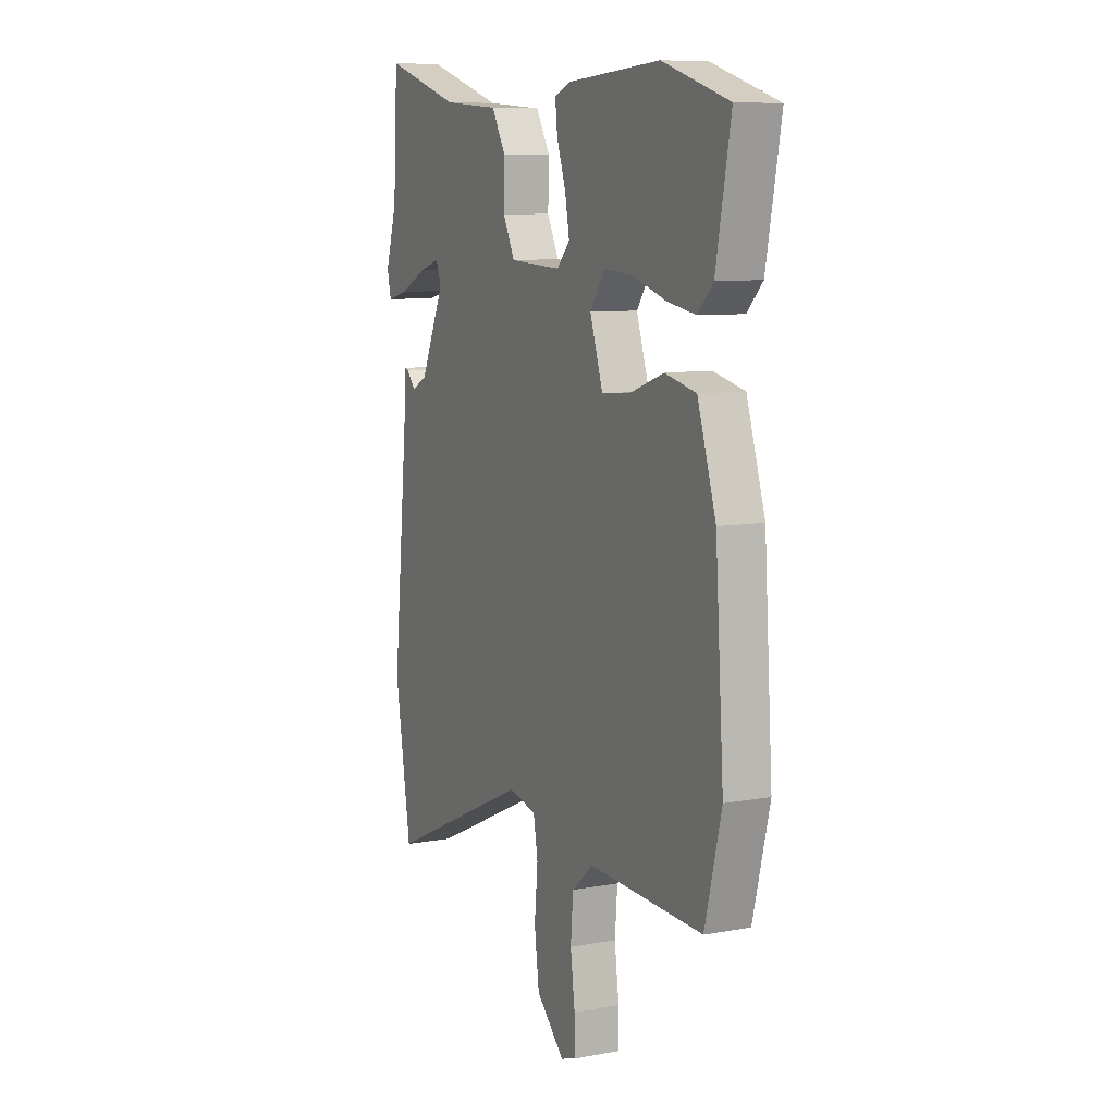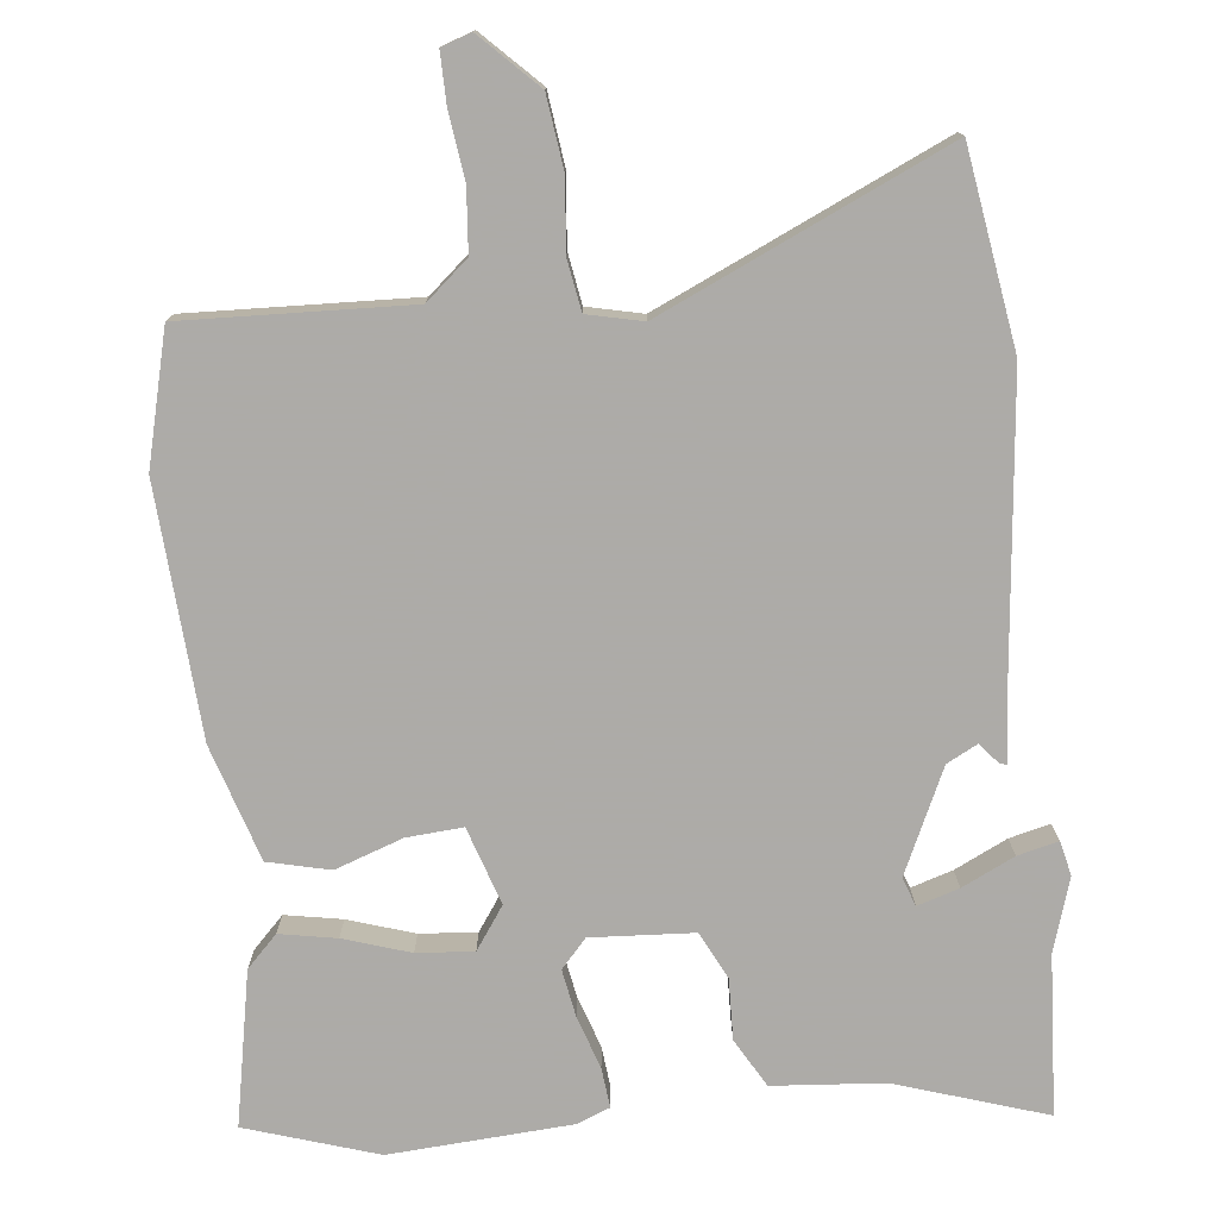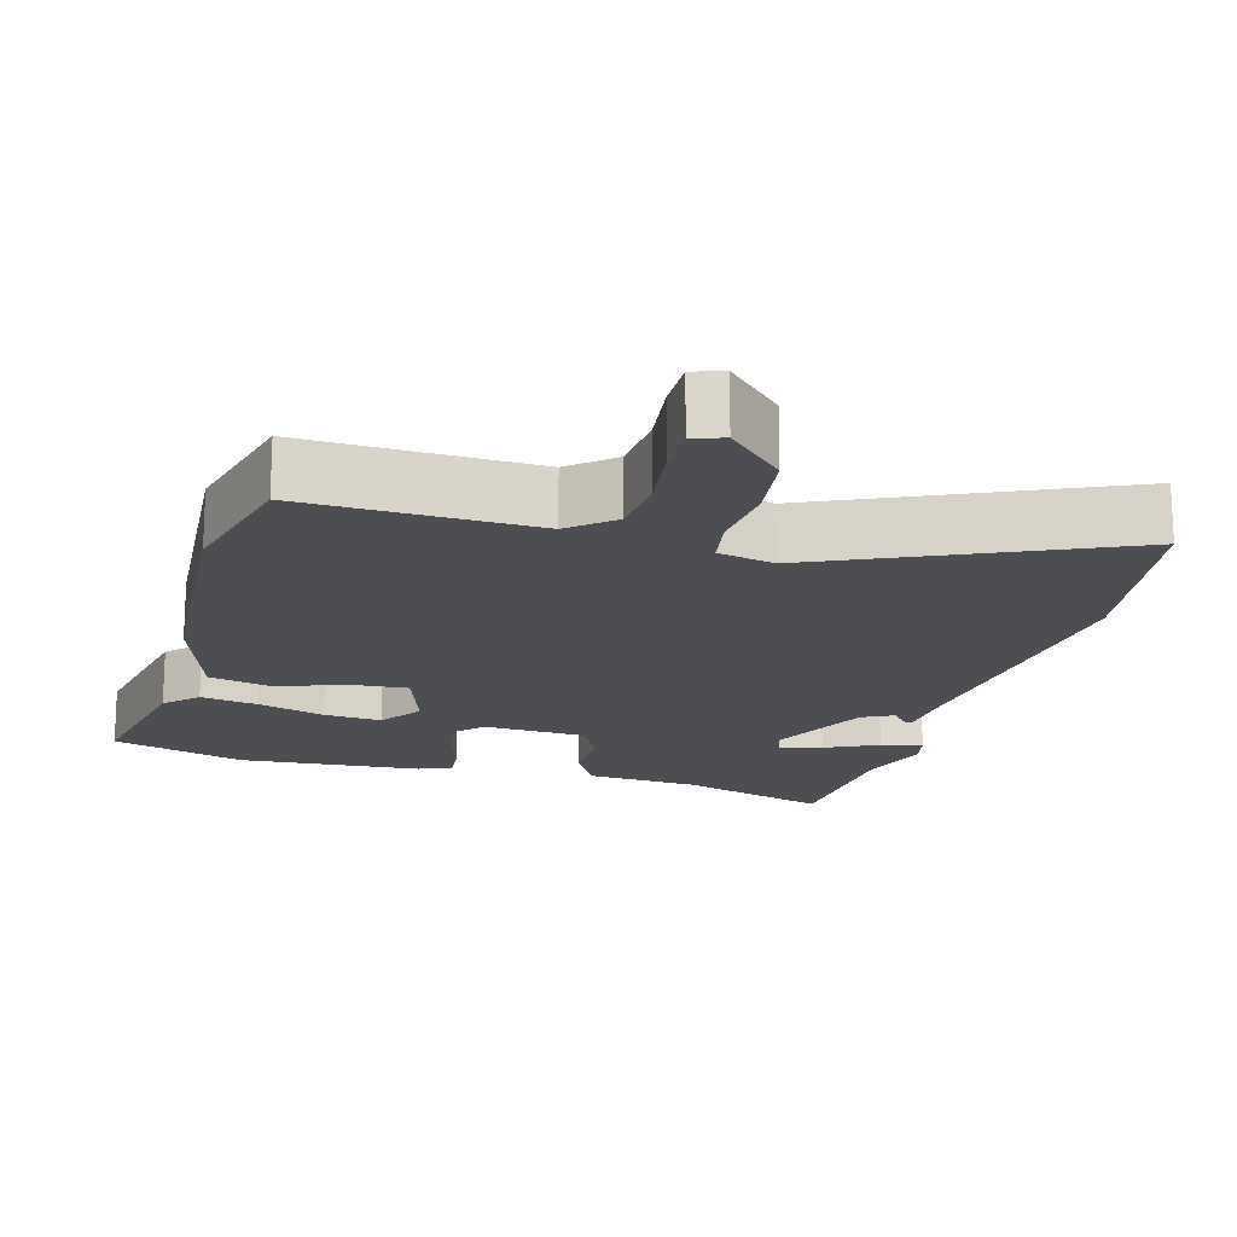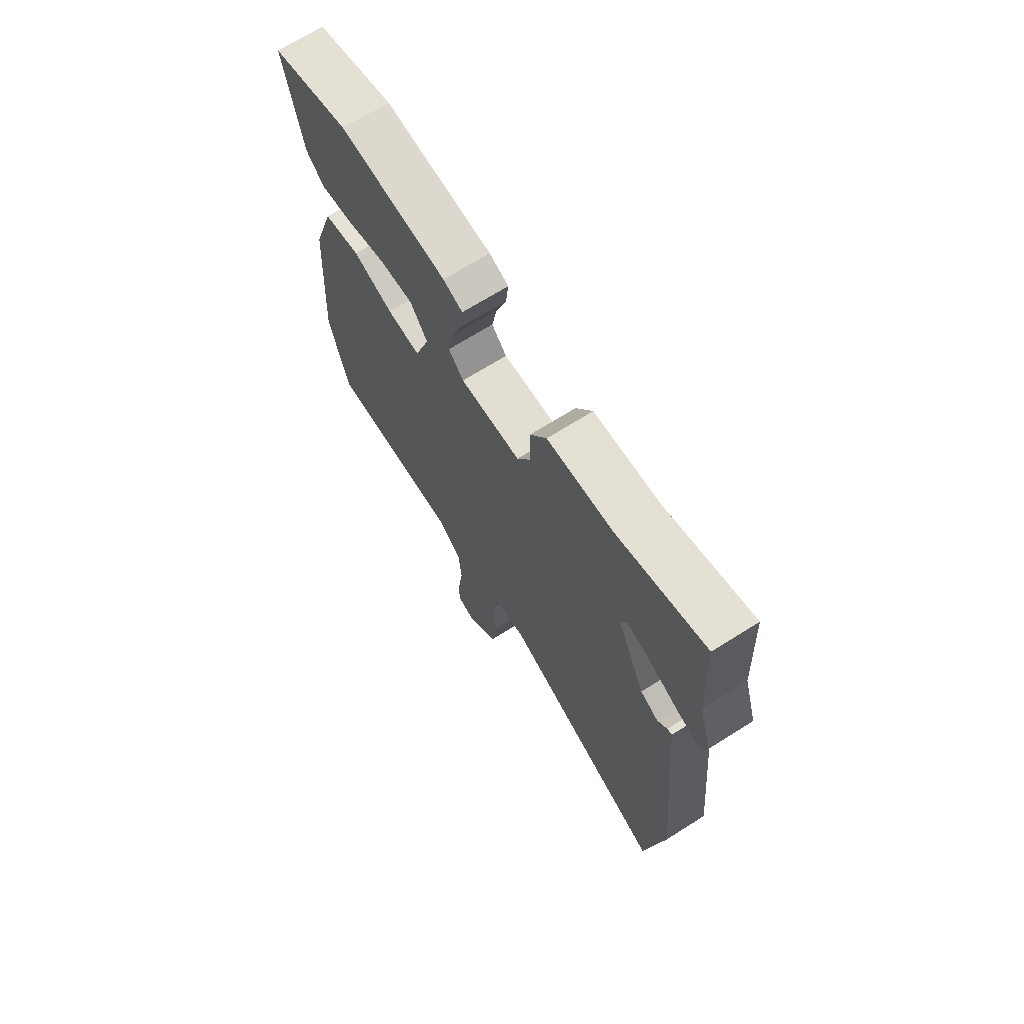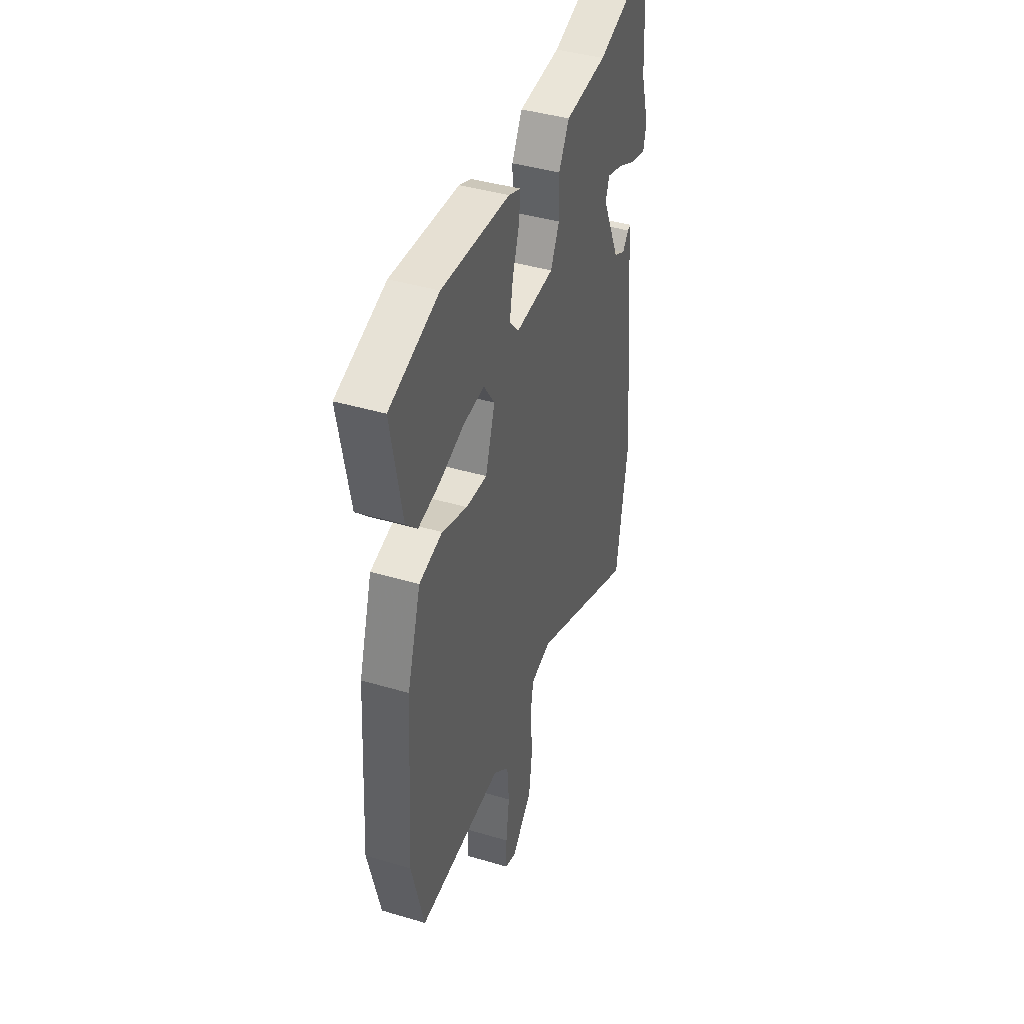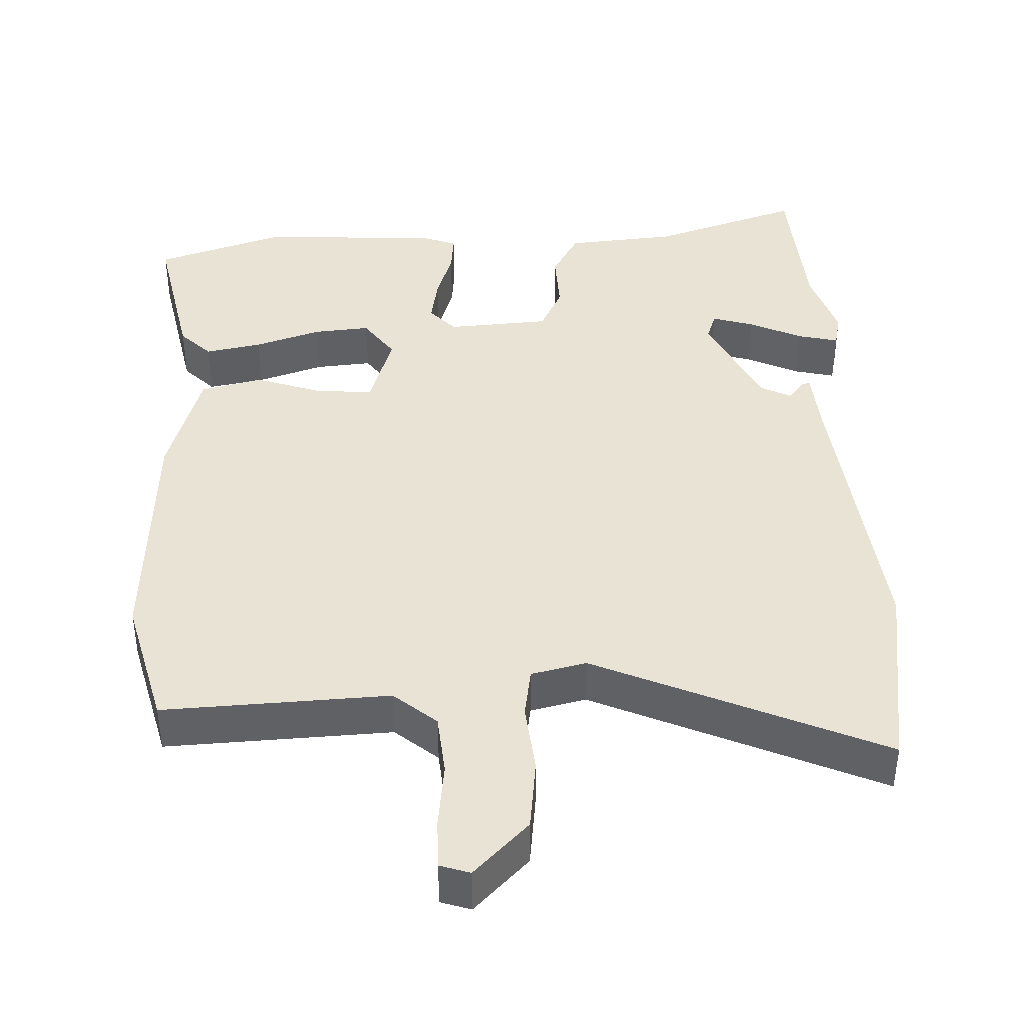
<metadata>
{"format":"obj","ext":"obj","renderer":"f3d","projection":"perspective","resolution":1024,"background":"white","views":[{"elev":8.7,"azim":63.8,"up":"+Z"},{"elev":-76.5,"azim":-174.1,"up":"+Y"},{"elev":-17.2,"azim":164.4,"up":"+Y"},{"elev":69.7,"azim":-122.2,"up":"+Z"},{"elev":41.7,"azim":109.7,"up":"+Z"},{"elev":41.1,"azim":177.1,"up":"+Y"}]}
</metadata>
<code>
v 0.534 0.07 -0.364
v 0.489 0.07 -0.545
v 0.179 0.07 -0.534
v 0.121 0.07 -0.584
v 0.114 0.07 -0.669
v 0.126 0.07 -0.761
v 0.127 0.07 -0.829
v 0.086 0.07 -0.843
v 0.01 0.07 -0.768
v -0.003 0.07 -0.669
v 0.006 0.07 -0.572
v -0.006 0.07 -0.503
v -0.082 0.07 -0.486
v -0.474 0.07 -0.665
v -0.517 0.07 -0.396
v -0.476 0.07 0.017
v -0.47 0.07 0.107
v -0.459 0.07 0.103
v -0.436 0.07 0.076
v -0.394 0.07 0.098
v -0.329 0.07 0.24
v -0.343 0.07 0.279
v -0.4 0.07 0.261
v -0.472 0.07 0.226
v -0.528 0.07 0.212
v -0.539 0.07 0.259
v -0.508 0.07 0.36
v -0.496 0.07 0.578
v -0.29 0.07 0.512
v -0.137 0.07 0.5
v -0.099 0.07 0.434
v -0.101 0.07 0.35
v -0.069 0.07 0.286
v 0.072 0.07 0.278
v 0.107 0.07 0.317
v 0.095 0.07 0.383
v 0.071 0.07 0.454
v 0.065 0.07 0.509
v 0.11 0.07 0.527
v 0.36 0.07 0.544
v 0.54 0.07 0.487
v 0.5 0.07 0.276
v 0.458 0.07 0.233
v 0.38 0.07 0.247
v 0.289 0.07 0.276
v 0.211 0.07 0.282
v 0.171 0.07 0.224
v 0.206 0.07 0.118
v 0.283 0.07 0.124
v 0.376 0.07 0.157
v 0.461 0.07 0.137
v 0.511 0.07 -0.021
v 0.534 0 -0.364
v 0.489 0 -0.545
v 0.179 0 -0.534
v 0.121 0 -0.584
v 0.114 0 -0.669
v 0.126 0 -0.761
v 0.127 0 -0.829
v 0.086 0 -0.843
v 0.01 0 -0.768
v -0.003 0 -0.669
v 0.006 0 -0.572
v -0.006 0 -0.503
v -0.082 0 -0.486
v -0.474 0 -0.665
v -0.517 0 -0.396
v -0.476 0 0.017
v -0.47 0 0.107
v -0.459 0 0.103
v -0.436 0 0.076
v -0.394 0 0.098
v -0.329 0 0.24
v -0.343 0 0.279
v -0.4 0 0.261
v -0.472 0 0.226
v -0.528 0 0.212
v -0.539 0 0.259
v -0.508 0 0.36
v -0.496 0 0.578
v -0.29 0 0.512
v -0.137 0 0.5
v -0.099 0 0.434
v -0.101 0 0.35
v -0.069 0 0.286
v 0.072 0 0.278
v 0.107 0 0.317
v 0.095 0 0.383
v 0.071 0 0.454
v 0.065 0 0.509
v 0.11 0 0.527
v 0.36 0 0.544
v 0.54 0 0.487
v 0.5 0 0.276
v 0.458 0 0.233
v 0.38 0 0.247
v 0.289 0 0.276
v 0.211 0 0.282
v 0.171 0 0.224
v 0.206 0 0.118
v 0.283 0 0.124
v 0.376 0 0.157
v 0.461 0 0.137
v 0.511 0 -0.021
f 1 2 3
f 52 1 3
f 51 52 3
f 50 51 3
f 49 50 3
f 48 49 3 4
f 47 48 4
f 43 44 45
f 42 43 45
f 41 42 45
f 40 41 45
f 39 40 45
f 38 39 45
f 37 38 45
f 36 37 45
f 35 36 45 46
f 34 35 46 47
f 29 30 31 32
f 29 32 33
f 28 29 33
f 27 28 33
f 25 26 27
f 24 25 27
f 23 24 27
f 22 23 27
f 22 27 33
f 47 4 5
f 34 47 5
f 33 34 5
f 22 33 5
f 21 22 5
f 16 17 18 19
f 16 19 20
f 15 16 20
f 14 15 20
f 13 14 20
f 9 10 11
f 8 9 11
f 7 8 11
f 6 7 11
f 5 6 11
f 5 11 12
f 21 5 12
f 12 13 20 21
f 55 54 53
f 55 53 104
f 55 104 103
f 55 103 102
f 55 102 101
f 56 55 101 100
f 56 100 99
f 97 96 95
f 97 95 94
f 97 94 93
f 97 93 92
f 97 92 91
f 97 91 90
f 97 90 89
f 97 89 88
f 98 97 88 87
f 99 98 87 86
f 84 83 82 81
f 85 84 81
f 85 81 80
f 85 80 79
f 79 78 77
f 79 77 76
f 79 76 75
f 79 75 74
f 85 79 74
f 57 56 99
f 57 99 86
f 57 86 85
f 57 85 74
f 57 74 73
f 71 70 69 68
f 72 71 68
f 72 68 67
f 72 67 66
f 72 66 65
f 63 62 61
f 63 61 60
f 63 60 59
f 63 59 58
f 63 58 57
f 64 63 57
f 64 57 73
f 73 72 65 64
f 1 53 54 2
f 2 54 55 3
f 3 55 56 4
f 4 56 57 5
f 5 57 58 6
f 6 58 59 7
f 7 59 60 8
f 8 60 61 9
f 9 61 62 10
f 10 62 63 11
f 11 63 64 12
f 12 64 65 13
f 13 65 66 14
f 14 66 67 15
f 15 67 68 16
f 16 68 69 17
f 17 69 70 18
f 18 70 71 19
f 19 71 72 20
f 20 72 73 21
f 21 73 74 22
f 22 74 75 23
f 23 75 76 24
f 24 76 77 25
f 25 77 78 26
f 26 78 79 27
f 27 79 80 28
f 28 80 81 29
f 29 81 82 30
f 30 82 83 31
f 31 83 84 32
f 32 84 85 33
f 33 85 86 34
f 34 86 87 35
f 35 87 88 36
f 36 88 89 37
f 37 89 90 38
f 38 90 91 39
f 39 91 92 40
f 40 92 93 41
f 41 93 94 42
f 42 94 95 43
f 43 95 96 44
f 44 96 97 45
f 45 97 98 46
f 46 98 99 47
f 47 99 100 48
f 48 100 101 49
f 49 101 102 50
f 50 102 103 51
f 51 103 104 52
f 52 104 53 1

</code>
